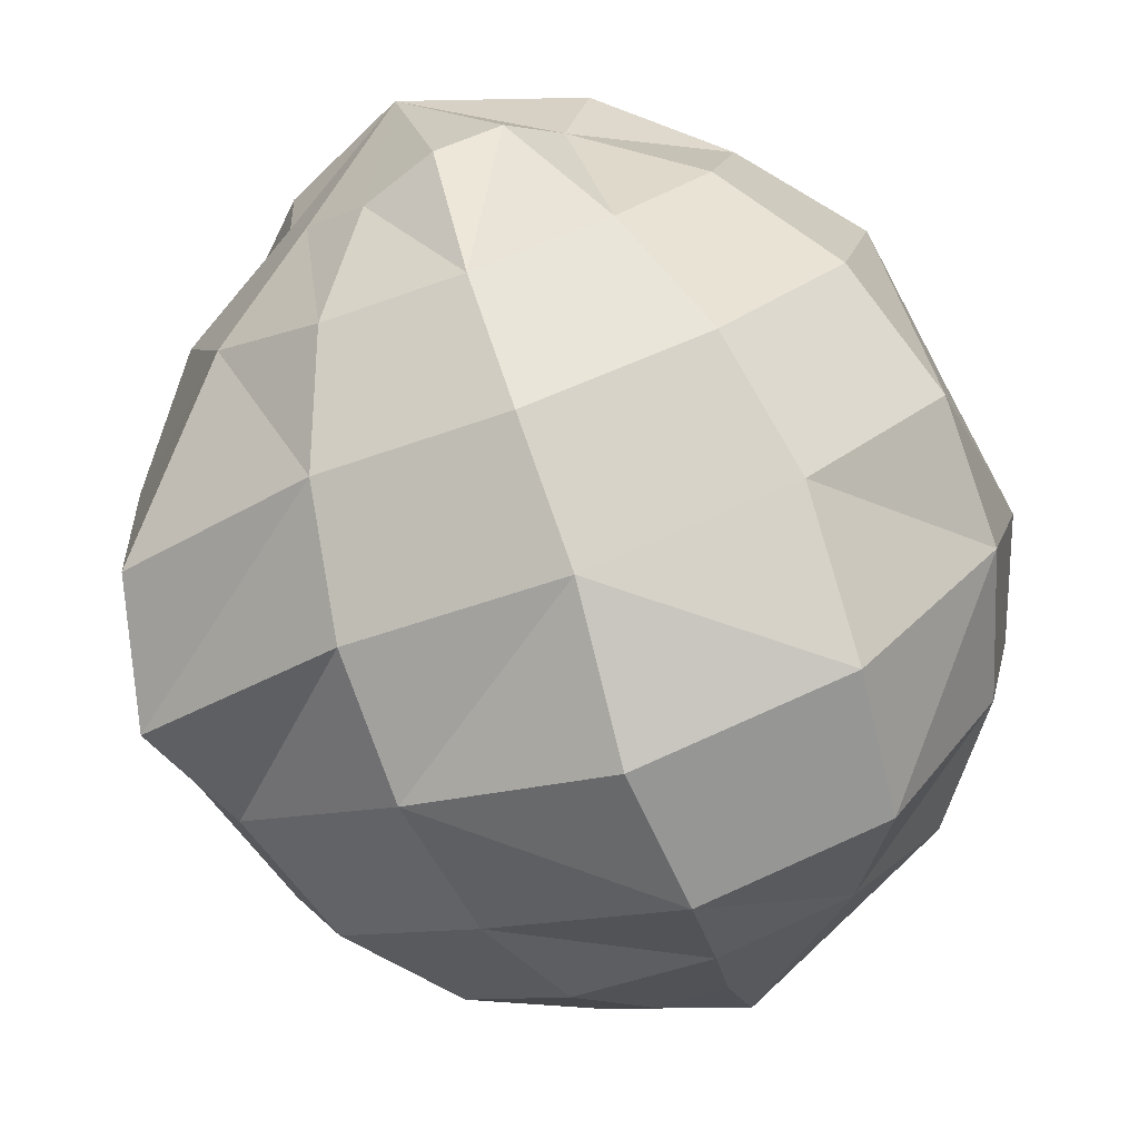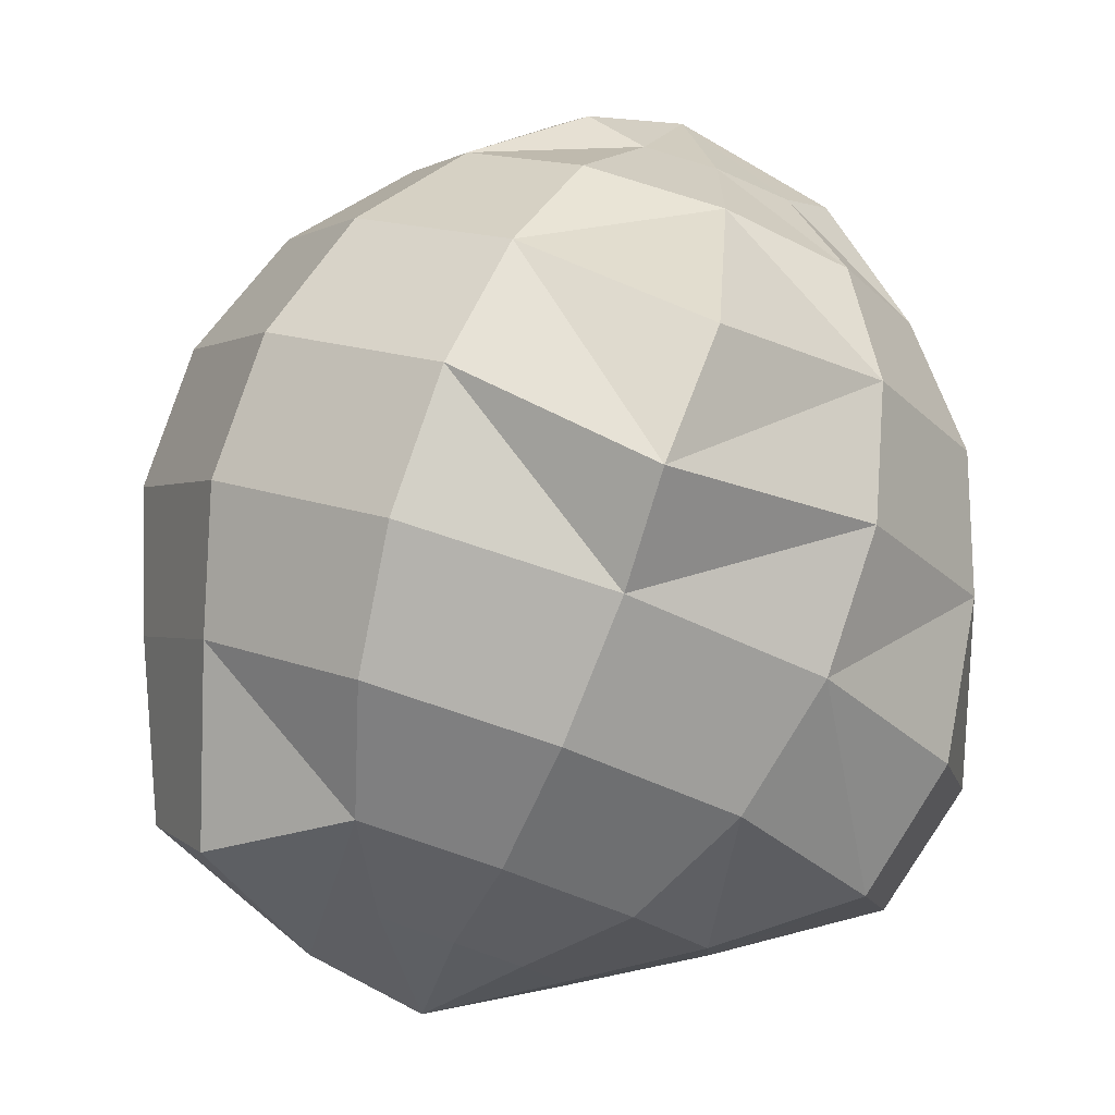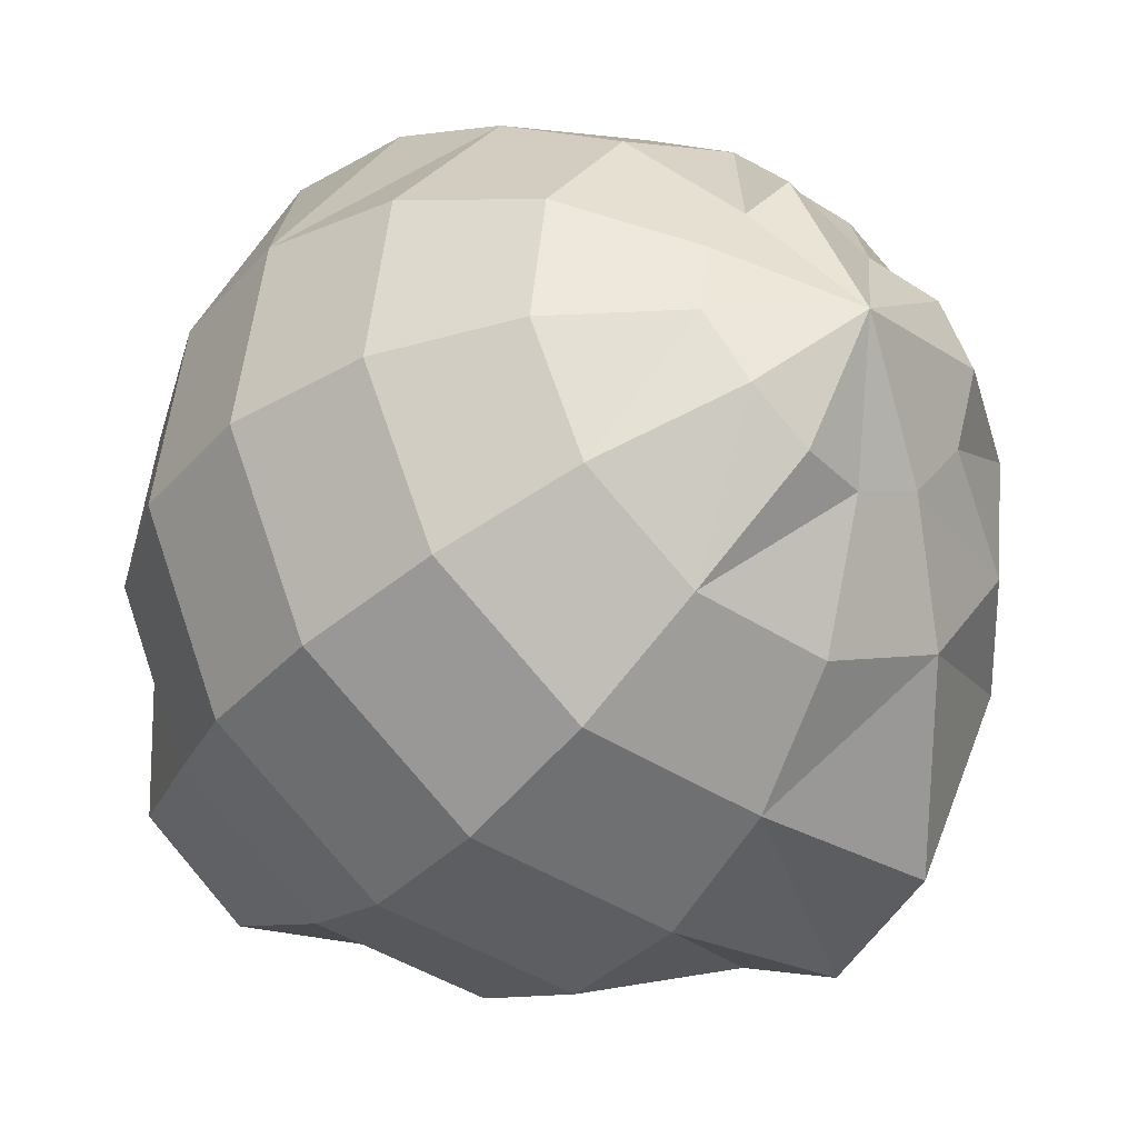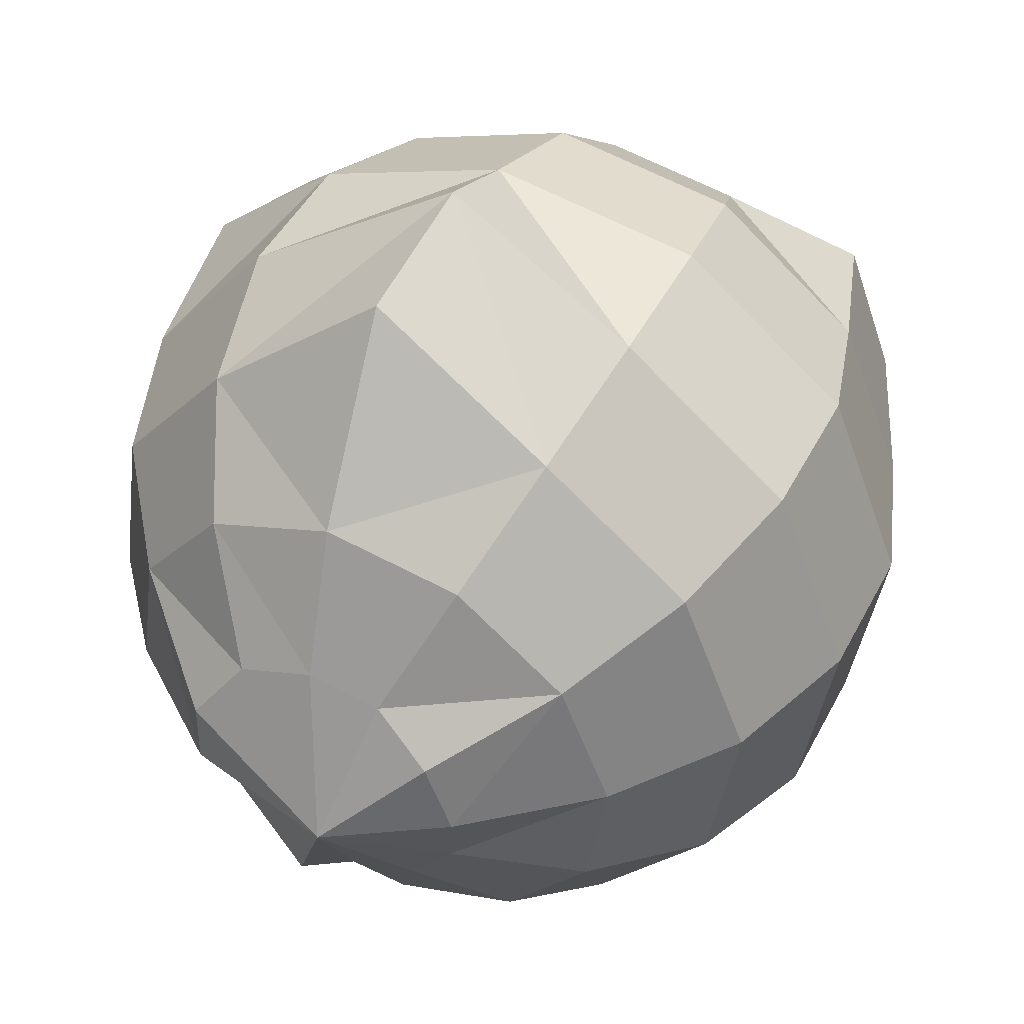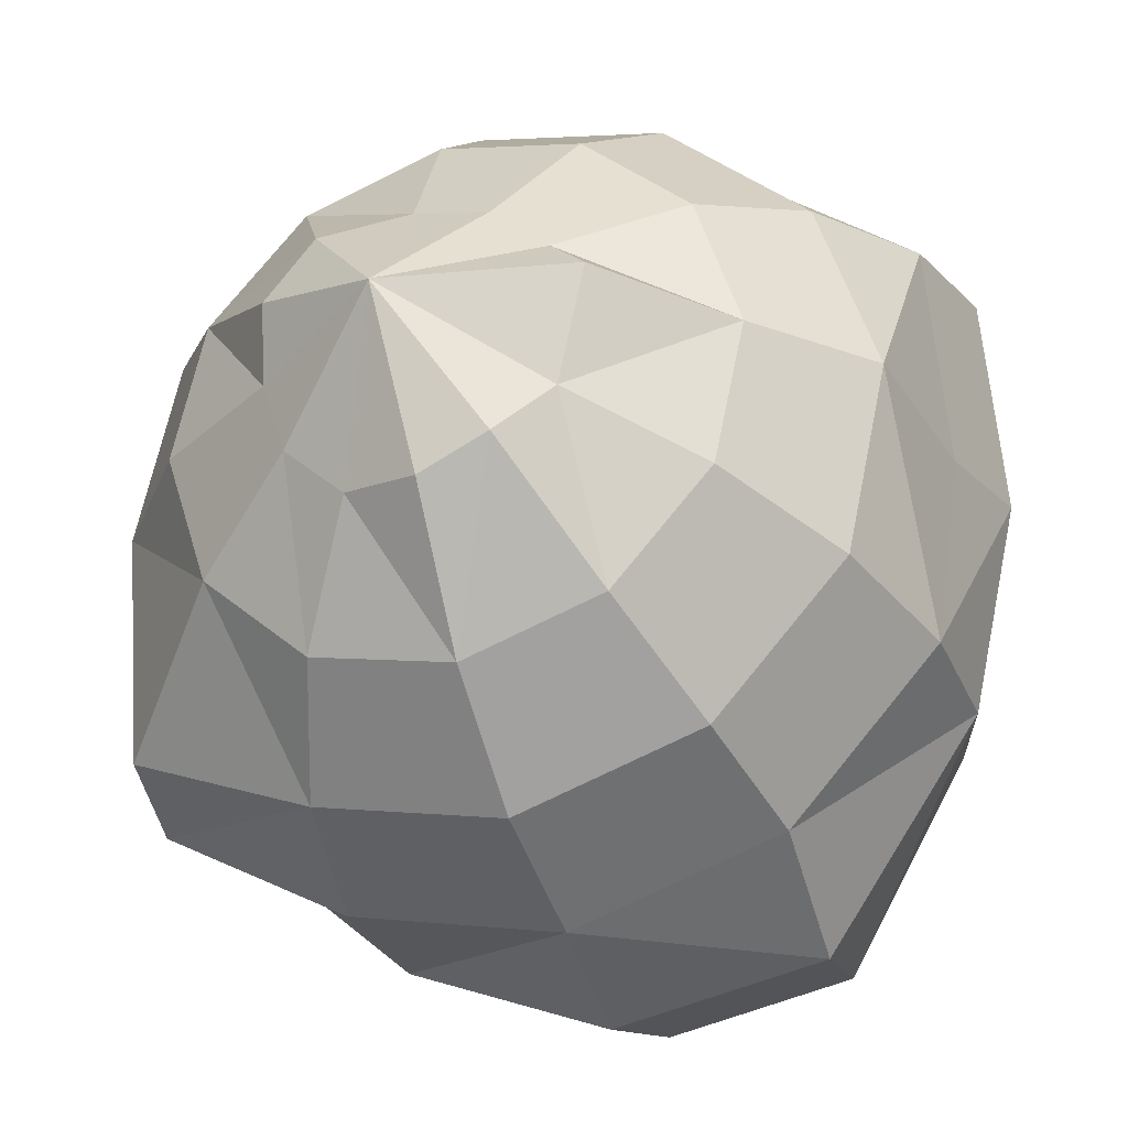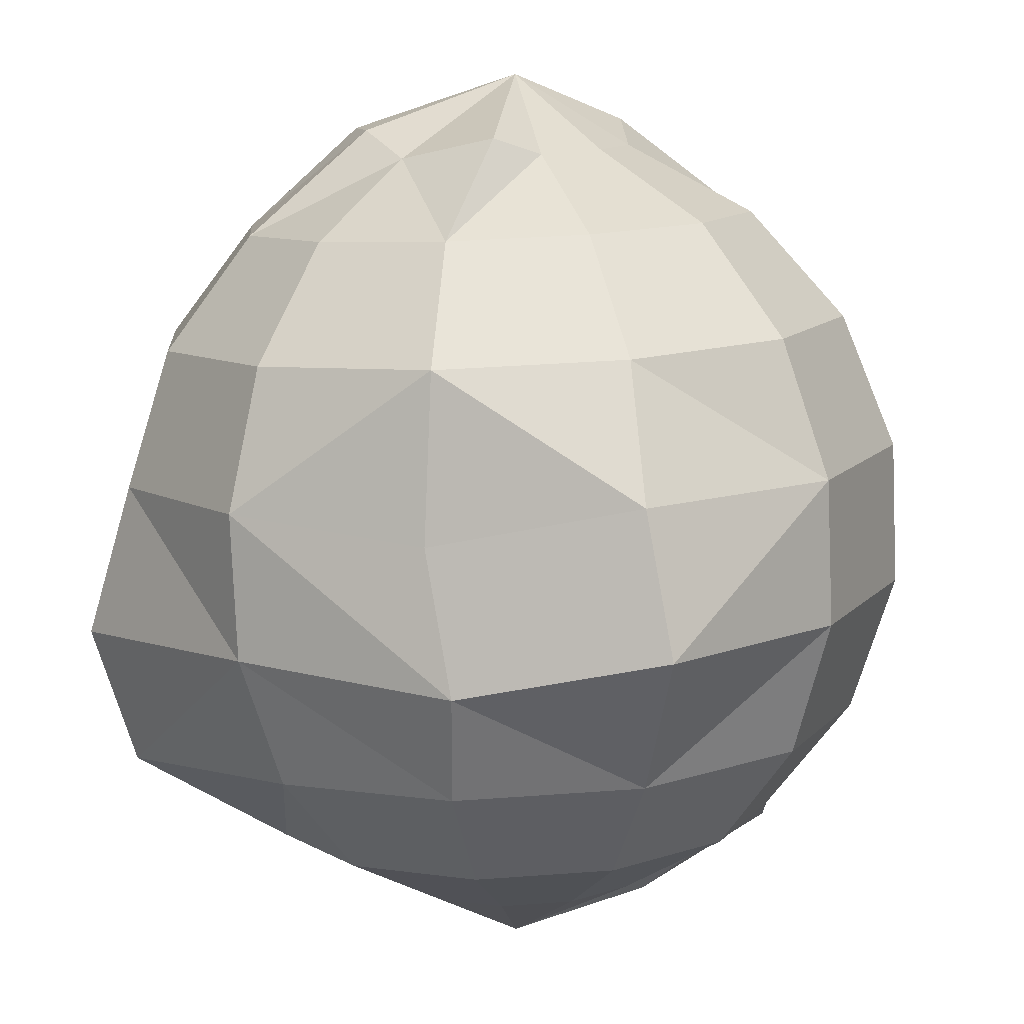
<metadata>
{"format":"obj","ext":"obj","renderer":"f3d","projection":"perspective","resolution":1024,"background":"white","views":[{"elev":-21.6,"azim":77.1,"up":"+Y"},{"elev":52.7,"azim":-7.1,"up":"+Z"},{"elev":41.8,"azim":-28.3,"up":"+Y"},{"elev":76.5,"azim":-178.0,"up":"+Z"},{"elev":27.6,"azim":77.4,"up":"+Y"},{"elev":-53.0,"azim":154.8,"up":"+Z"}]}
</metadata>
<code>
v 0.2365 0.5205 0.2918
v 0.2761 0.5351 0.04839
v 0.3648 0.4263 0.1004
v 0.201 0.5284 0.07293
v 0.1165 0.5435 0.1261
v 0.06119 0.5268 0.2088
v 0.05833 0.5043 0.3265
v 0.09395 0.4425 0.3979
v 0.1582 0.364 0.4091
v 0.249 0.3212 0.3997
v 0.3444 0.3067 0.3443
v 0.4113 0.3536 0.2726
v 0.4117 0.4005 0.1875
v 0.309 0.4604 -0.1321
v 0.4461 0.3492 -0.06273
v 0.1383 0.541 -0.1144
v -0.02039 0.5695 -0.01447
v -0.1244 0.5381 0.141
v -0.146 0.4553 0.3102
v -0.0793 0.3434 0.448
v 0.0578 0.2322 0.5174
v 0.2286 0.1515 0.4997
v 0.3872 0.1231 0.3998
v 0.4913 0.1545 0.2443
v 0.5128 0.2372 0.07504
v 0.289 0.3798 -0.3117
v 0.4737 0.2299 -0.2183
v 0.05889 0.4884 -0.288
v -0.1549 0.5267 -0.1533
v -0.2951 0.4845 0.05611
v -0.3241 0.373 0.2842
v -0.2342 0.2221 0.4698
v -0.04952 0.07227 0.5632
v 0.3943 -0.07467 0.4048
v 0.5345 -0.03242 0.1954
v 0.5635 0.07908 -0.0327
v 0.4441 0.08296 -0.3476
v -0.004031 0.3937 -0.4553
v -0.2707 0.4204 -0.2736
v -0.4301 0.3724 -0.03551
v -0.4631 0.2456 0.2238
v -0.3609 0.07402 0.4349
v -0.1509 -0.09634 0.5412
v 0.08321 -0.2947 0.5552
v 0.3538 -0.2634 0.361
v 0.5132 -0.2154 0.1228
v 0.5463 -0.0886 -0.1365
v 0.1197 0.08048 -0.5564
v 0.3609 -0.07402 -0.4349
v 0.2165 0.2054 -0.4372
v -0.1009 0.2688 -0.5745
v -0.3538 0.2634 -0.361
v -0.5132 0.2154 -0.1228
v -0.5463 0.0886 0.1365
v -0.4441 -0.08296 0.3476
v -0.234 -0.2533 0.4538
v 0.02759 -0.3768 0.4268
v 0.2707 -0.4204 0.2736
v 0.517 -0.3012 -0.2049
v 0.04952 -0.07227 -0.5632
v 0.2342 -0.2221 -0.4698
v -0.1805 0.03635 -0.5394
v -0.3943 0.07467 -0.4048
v -0.5345 0.03242 -0.1954
v -0.5635 -0.07908 0.0327
v -0.4737 -0.2299 0.2183
v -0.289 -0.3798 0.3117
v -0.05889 -0.4884 0.288
v 0.1549 -0.5267 0.1533
v 0.3245 -0.5348 -0.05714
v 0.4434 -0.4188 0.05049
v 0.3892 -0.4314 -0.2817
v -0.0578 -0.2322 -0.5174
v 0.0793 -0.3434 -0.448
v -0.2286 -0.1515 -0.4997
v -0.3872 -0.1231 -0.3998
v -0.4913 -0.1545 -0.2443
v -0.5058 -0.4144 0.02143
v -0.5706 -0.2877 -0.1039
v -0.309 -0.4604 0.1321
v -0.1383 -0.541 0.1144
v 0.02039 -0.5695 0.01447
v 0.1244 -0.5381 -0.141
v 0.146 -0.4553 -0.3102
v -0.1582 -0.364 -0.4091
v -0.08521 -0.4232 -0.3722
v -0.249 -0.3212 -0.3997
v -0.3334 -0.306 -0.3465
v -0.3888 -0.3227 -0.2638
v -0.4071 -0.3914 -0.2415
v -0.3864 -0.4647 -0.1753
v -0.2918 -0.4855 -0.06354
v -0.201 -0.5284 -0.07293
v -0.1165 -0.5435 -0.1261
v -0.06119 -0.5268 -0.2088
v -0.04971 -0.4828 -0.2989
v -0.2478 -0.5052 -0.2939
v 0.1732 -0.123 0.5951
o group940837609
g mesh940837609
f 3 2 1
f 2 4 1
f 4 5 1
f 5 6 1
f 6 7 1
f 7 8 1
f 8 9 1
f 9 10 1
f 10 11 1
f 11 12 1
f 12 13 1
f 13 3 1
f 38 28 26
f 43 44 33
f 44 45 34
f 48 51 38 50
f 51 52 39
f 70 72 59 71
f 79 78 66 65
f 89 90 77
f 91 78 79
f 91 92 80
f 97 90 89
f 97 91 90
f 97 92 91
f 33 98 22
f 22 98 34
f 44 98 33
f 34 98 44
f 57 44 43
f 45 44 57
f 58 71 46
f 46 71 59
f 70 71 58
f 26 50 38
f 28 38 39
f 39 38 51
f 62 51 48
f 52 51 62
f 77 79 65
f 90 79 77
f 66 78 80
f 80 78 91
f 79 90 91
f 15 14 3
f 14 16 4
f 16 17 5 4
f 17 18 6 5
f 18 19 6
f 19 20 7
f 20 21 9
f 21 22 10 9
f 22 23 10
f 23 24 11
f 24 25 13
f 25 15 3
f 27 26 14 15
f 26 28 16 14
f 28 29 17 16
f 29 30 18 17
f 30 31 19 18
f 31 32 20 19
f 32 33 21 20
f 33 22 21
f 34 23 22
f 34 35 24 23
f 35 36 25 24
f 36 27 15 25
f 37 26 27
f 39 29 28
f 39 40 30 29
f 40 41 31 30
f 41 42 32 31
f 42 43 33 32
f 45 46 35 34
f 46 47 36 35
f 47 37 27 36
f 49 48 37
f 52 53 40 39
f 53 54 41 40
f 54 55 42 41
f 55 56 43 42
f 56 57 43
f 57 58 45
f 58 46 45
f 59 47 46
f 49 37 47
f 61 60 49
f 60 62 48
f 62 63 52
f 63 64 53 52
f 64 65 54 53
f 65 66 55 54
f 66 67 56 55
f 67 68 57 56
f 68 69 58 57
f 69 70 58
f 72 61 49
f 74 73 60 61
f 73 75 62 60
f 75 76 63 62
f 76 77 64 63
f 77 65 64
f 80 67 66
f 80 81 68 67
f 81 82 69 68
f 82 83 69
f 83 84 70
f 84 74 61
f 86 85 73 74
f 85 87 75 73
f 87 88 76 75
f 88 89 77 76
f 92 93 81 80
f 93 94 82 81
f 94 95 83 82
f 95 96 84 83
f 96 86 74 84
f 97 85 86
f 97 87 85
f 97 88 87
f 97 89 88
f 97 93 92
f 97 94 93
f 97 95 94
f 97 96 95
f 97 86 96
f 47 59 49
f 49 59 72
f 84 72 70
f 61 72 84
f 83 70 69
f 37 50 26
f 48 50 37
f 60 48 49
f 24 12 11
f 13 12 24
f 23 11 10
f 20 8 7
f 9 8 20
f 19 7 6
f 14 2 3
f 4 2 14
f 3 13 25

</code>
